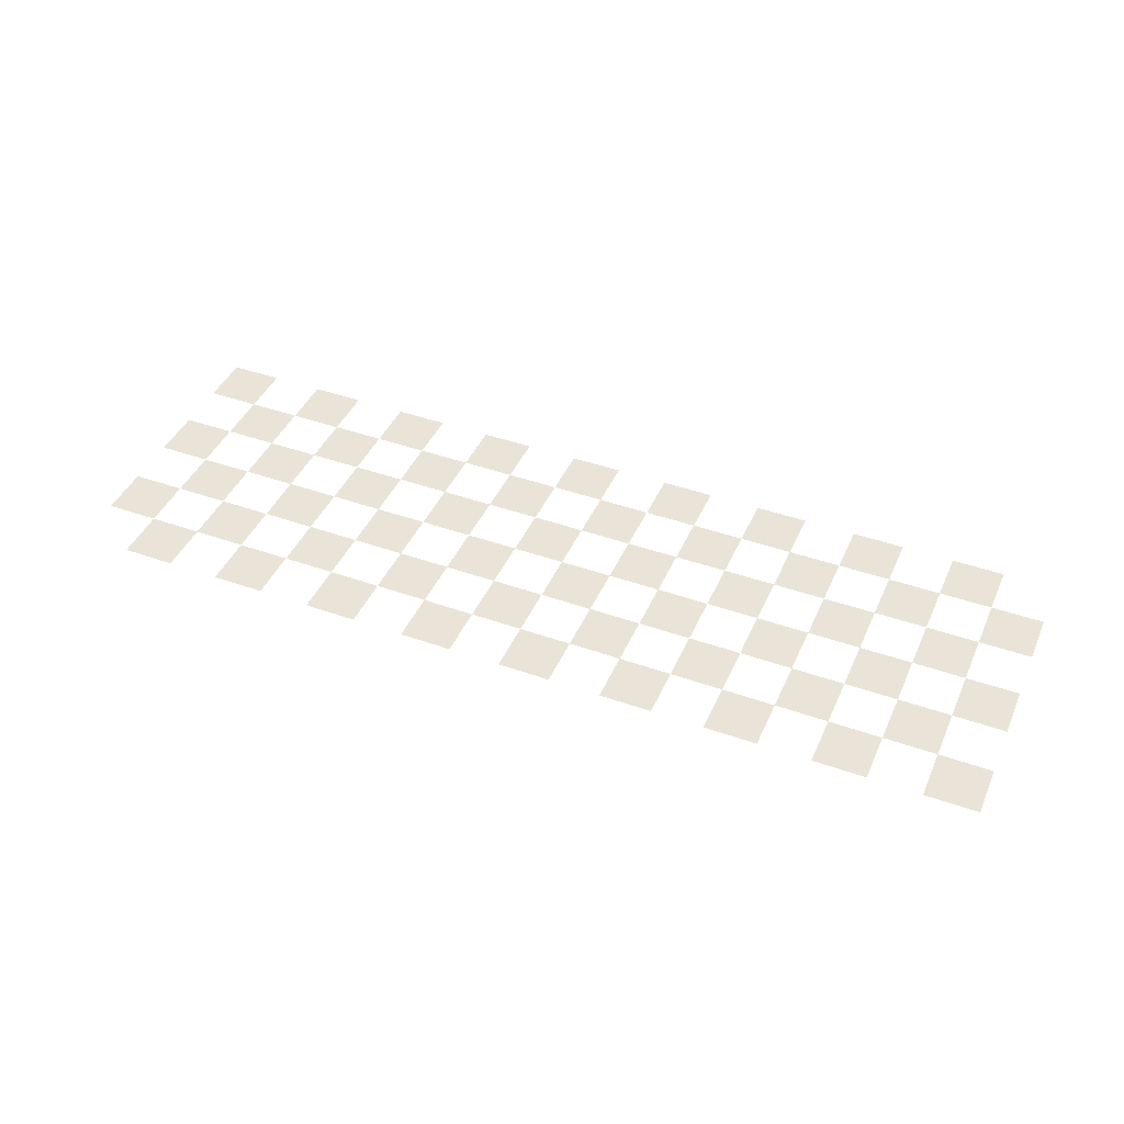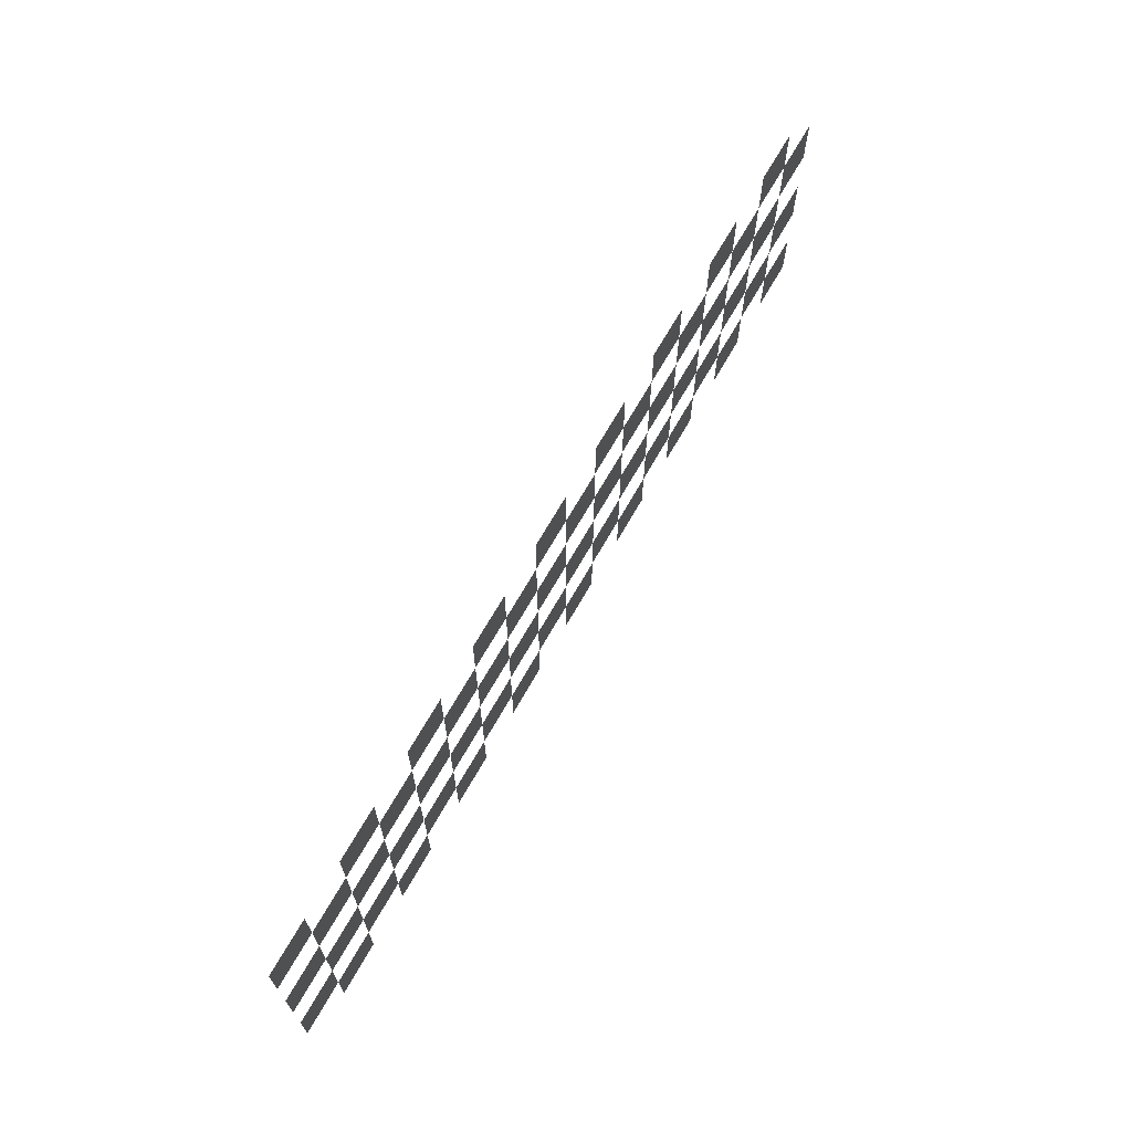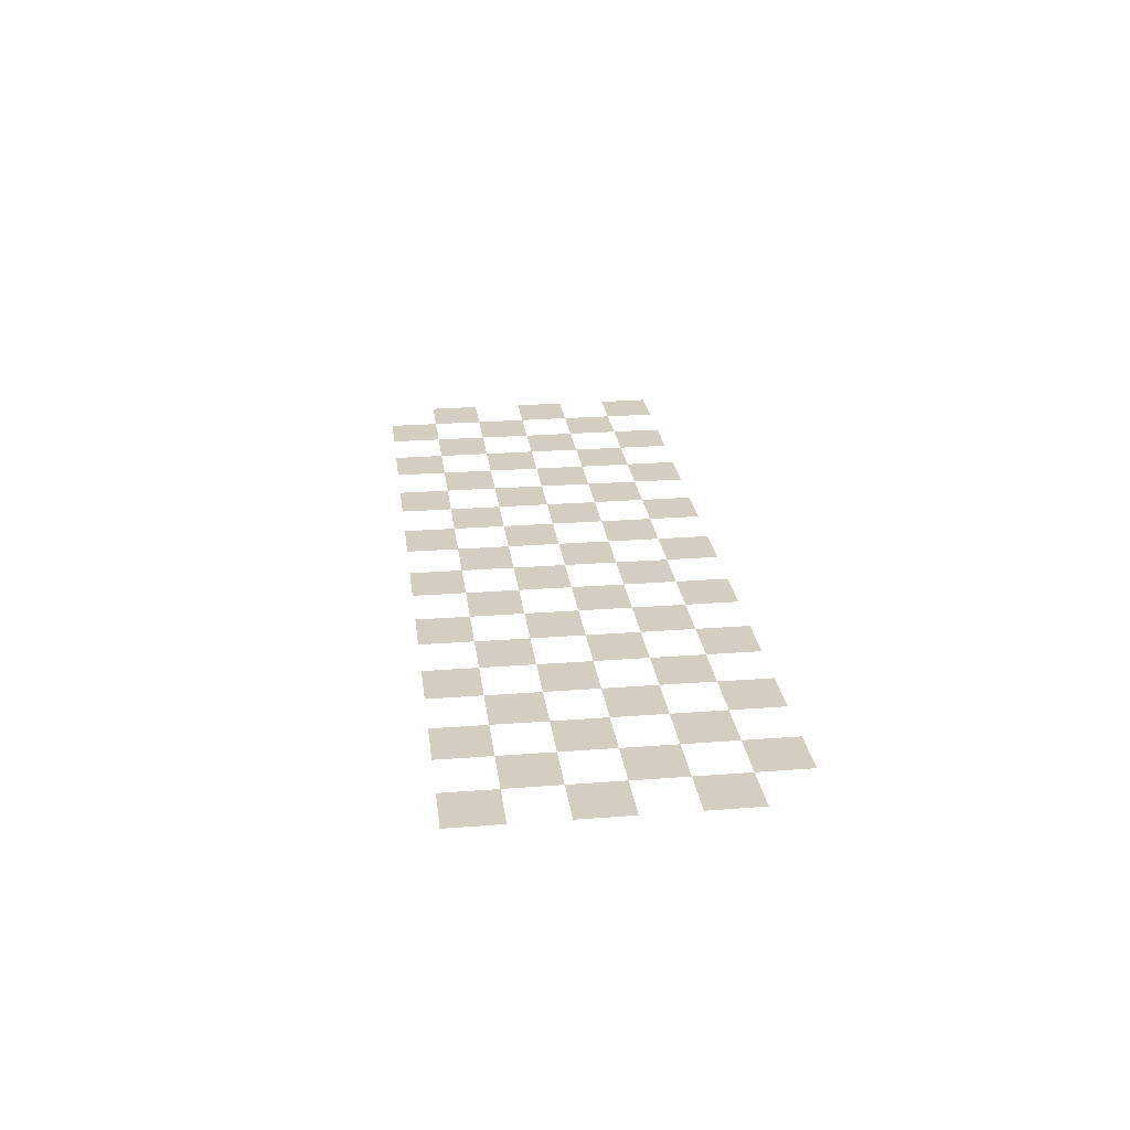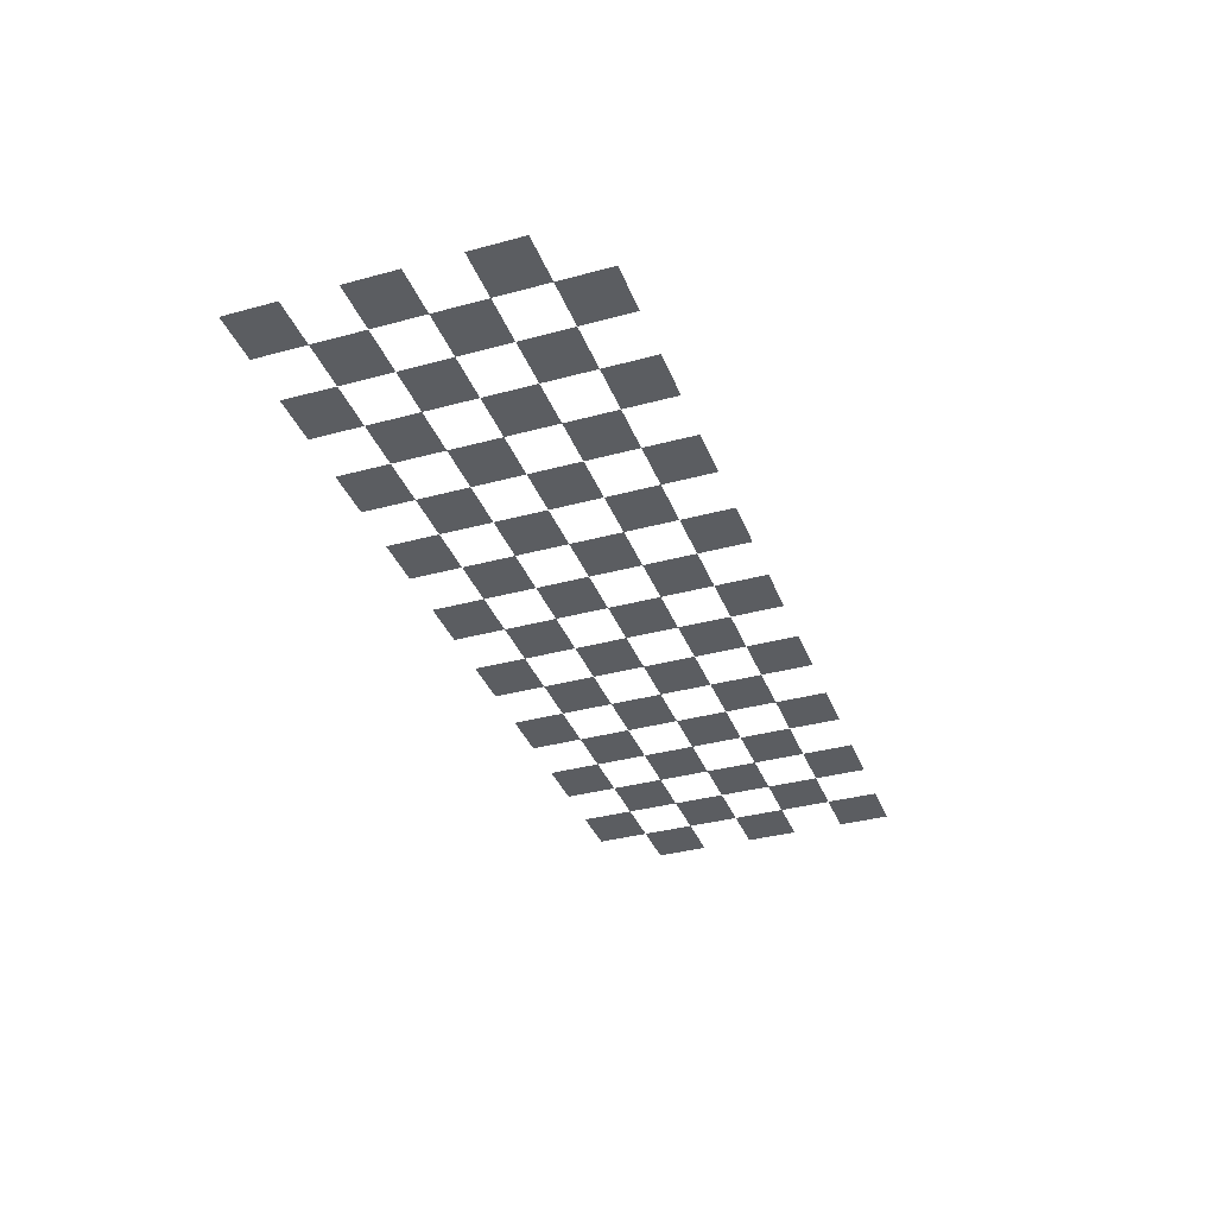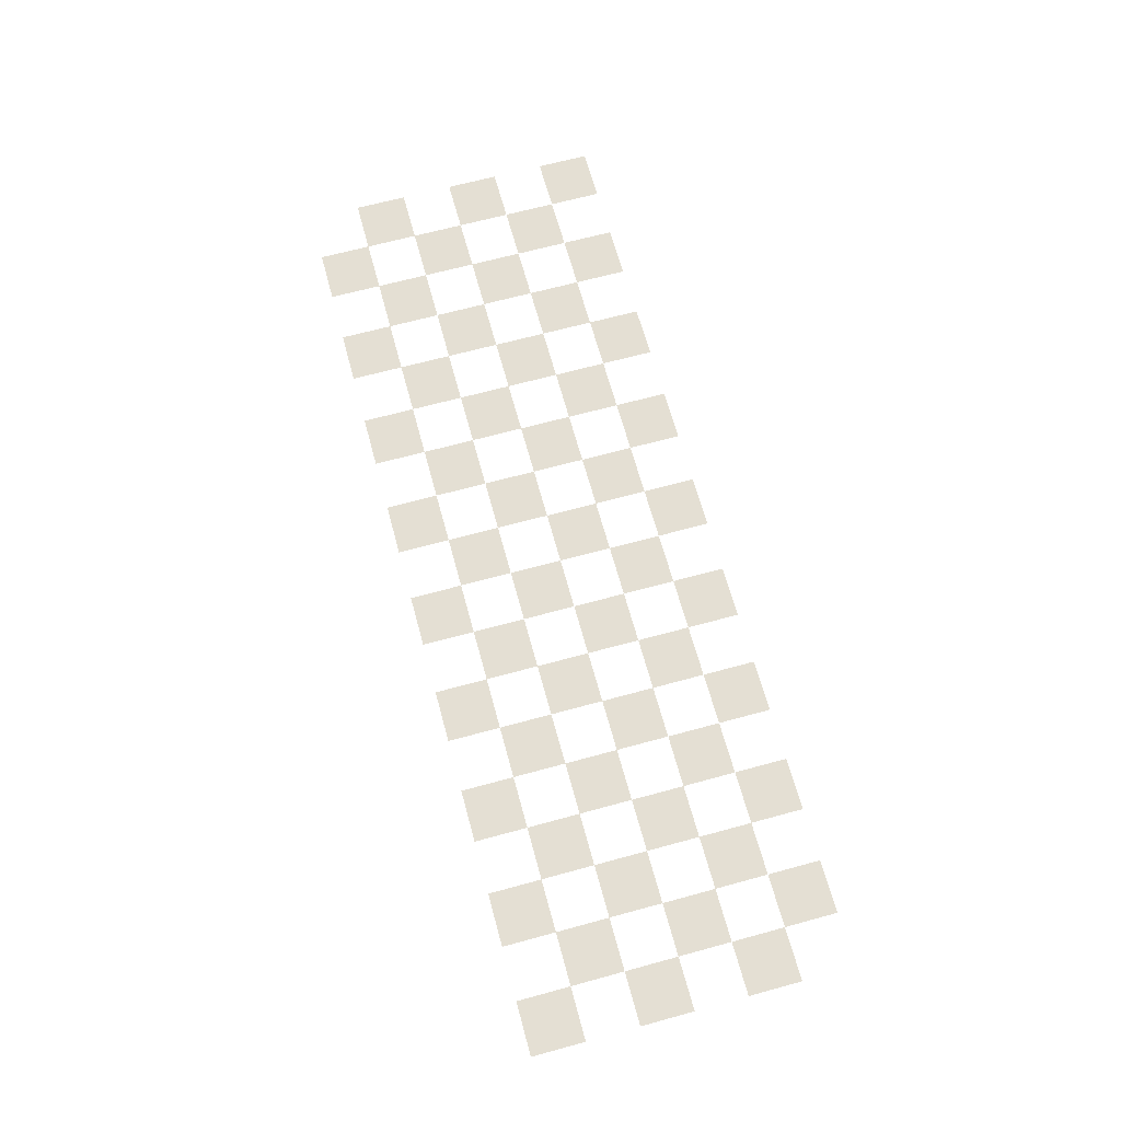
<metadata>
{"format":"obj","ext":"obj","renderer":"f3d","projection":"perspective","resolution":1024,"background":"white","views":[{"elev":42.9,"azim":-157.1,"up":"+Y"},{"elev":67.8,"azim":119.5,"up":"+Z"},{"elev":25.0,"azim":82.9,"up":"+Y"},{"elev":-35.8,"azim":109.6,"up":"+Y"},{"elev":66.7,"azim":74.7,"up":"+Y"}]}
</metadata>
<code>
g ENV_DecalCheckerPink_MO
v -14.35 -35.59 -136.1
v -14.35 -35.59 -133.6
v -16.88 -35.59 -133.6
v -16.88 -35.59 -136.1
v -4.24 -35.59 -136.1
v -4.24 -35.59 -133.6
v -6.767 -35.59 -133.6
v -6.767 -35.59 -136.1
v -19.41 -35.59 -136.1
v -19.41 -35.59 -133.6
v -21.94 -35.59 -133.6
v -21.94 -35.59 -136.1
v 21.04 -35.59 -136.1
v 21.04 -35.59 -133.6
v 18.51 -35.59 -133.6
v 18.51 -35.59 -136.1
v -9.295 -35.59 -136.1
v -9.295 -35.59 -133.6
v -11.82 -35.59 -133.6
v -11.82 -35.59 -136.1
v 0.8166 -35.59 -136.1
v 0.8166 -35.59 -133.6
v -1.711 -35.59 -133.6
v -1.711 -35.59 -136.1
v 5.873 -35.59 -136.1
v 5.873 -35.59 -133.6
v 3.344 -35.59 -133.6
v 3.344 -35.59 -136.1
v 10.93 -35.59 -136.1
v 10.93 -35.59 -133.6
v 8.401 -35.59 -133.6
v 8.401 -35.59 -136.1
v 15.98 -35.59 -136.1
v 15.98 -35.59 -133.6
v 13.46 -35.59 -133.6
v 13.46 -35.59 -136.1
v -11.82 -35.59 -138.7
v -11.82 -35.59 -136.1
v -14.35 -35.59 -136.1
v -14.35 -35.59 -138.7
v 13.46 -35.59 -138.7
v 13.46 -35.59 -136.1
v 10.93 -35.59 -136.1
v 10.93 -35.59 -138.7
v -16.88 -35.59 -138.7
v -16.88 -35.59 -136.1
v -19.41 -35.59 -136.1
v -19.41 -35.59 -138.7
v -21.94 -35.59 -138.7
v -21.94 -35.59 -136.1
v -24.46 -35.59 -136.1
v -24.46 -35.59 -138.7
v -1.711 -35.59 -138.7
v -1.711 -35.59 -136.1
v -4.24 -35.59 -136.1
v -4.24 -35.59 -138.7
v 18.51 -35.59 -138.7
v 18.51 -35.59 -136.1
v 15.98 -35.59 -136.1
v 15.98 -35.59 -138.7
v 3.344 -35.59 -138.7
v 3.344 -35.59 -136.1
v 0.8166 -35.59 -136.1
v 0.8166 -35.59 -138.7
v -6.767 -35.59 -138.7
v -6.767 -35.59 -136.1
v -9.295 -35.59 -136.1
v -9.295 -35.59 -138.7
v 8.401 -35.59 -138.7
v 8.401 -35.59 -136.1
v 5.873 -35.59 -136.1
v 5.873 -35.59 -138.7
v -14.35 -35.59 -146.2
v -14.35 -35.59 -143.7
v -16.88 -35.59 -143.7
v -16.88 -35.59 -146.2
v -4.24 -35.59 -146.2
v -4.24 -35.59 -143.7
v -6.767 -35.59 -143.7
v -6.767 -35.59 -146.2
v -19.41 -35.59 -146.2
v -19.41 -35.59 -143.7
v -21.94 -35.59 -143.7
v -21.94 -35.59 -146.2
v -9.295 -35.59 -146.2
v -9.295 -35.59 -143.7
v -11.82 -35.59 -143.7
v -11.82 -35.59 -146.2
v 0.8166 -35.59 -146.2
v 0.8166 -35.59 -143.7
v -1.711 -35.59 -143.7
v -1.711 -35.59 -146.2
v 21.04 -35.59 -146.2
v 21.04 -35.59 -143.7
v 18.51 -35.59 -143.7
v 18.51 -35.59 -146.2
v 8.401 -35.59 -148.8
v 8.401 -35.59 -146.2
v 5.873 -35.59 -146.2
v 5.873 -35.59 -148.8
v 3.344 -35.59 -148.8
v 3.344 -35.59 -146.2
v 0.8166 -35.59 -146.2
v 0.8166 -35.59 -148.8
v 15.98 -35.59 -146.2
v 15.98 -35.59 -143.7
v 13.46 -35.59 -143.7
v 13.46 -35.59 -146.2
v 5.873 -35.59 -146.2
v 5.873 -35.59 -143.7
v 3.344 -35.59 -143.7
v 3.344 -35.59 -146.2
v 10.93 -35.59 -146.2
v 10.93 -35.59 -143.7
v 8.401 -35.59 -143.7
v 8.401 -35.59 -146.2
v 18.51 -35.59 -148.8
v 18.51 -35.59 -146.2
v 15.98 -35.59 -146.2
v 15.98 -35.59 -148.8
v -1.711 -35.59 -148.8
v -1.711 -35.59 -146.2
v -4.24 -35.59 -146.2
v -4.24 -35.59 -148.8
v -21.94 -35.59 -148.8
v -21.94 -35.59 -146.2
v -24.46 -35.59 -146.2
v -24.46 -35.59 -148.8
v -16.88 -35.59 -148.8
v -16.88 -35.59 -146.2
v -19.41 -35.59 -146.2
v -19.41 -35.59 -148.8
v 13.46 -35.59 -148.8
v 13.46 -35.59 -146.2
v 10.93 -35.59 -146.2
v 10.93 -35.59 -148.8
v -11.82 -35.59 -148.8
v -11.82 -35.59 -146.2
v -14.35 -35.59 -146.2
v -14.35 -35.59 -148.8
v -14.35 -35.59 -141.2
v -14.35 -35.59 -138.7
v -16.88 -35.59 -138.7
v -16.88 -35.59 -141.2
v -4.24 -35.59 -141.2
v -4.24 -35.59 -138.7
v -6.767 -35.59 -138.7
v -6.767 -35.59 -141.2
v -19.41 -35.59 -141.2
v -19.41 -35.59 -138.7
v -21.94 -35.59 -138.7
v -21.94 -35.59 -141.2
v 21.04 -35.59 -141.2
v 21.04 -35.59 -138.7
v 18.51 -35.59 -138.7
v 18.51 -35.59 -141.2
v -9.295 -35.59 -141.2
v -9.295 -35.59 -138.7
v -11.82 -35.59 -138.7
v -11.82 -35.59 -141.2
v 5.873 -35.59 -141.2
v 5.873 -35.59 -138.7
v 3.344 -35.59 -138.7
v 3.344 -35.59 -141.2
v 10.93 -35.59 -141.2
v 10.93 -35.59 -138.7
v 8.401 -35.59 -138.7
v 8.401 -35.59 -141.2
v 15.98 -35.59 -141.2
v 15.98 -35.59 -138.7
v 13.46 -35.59 -138.7
v 13.46 -35.59 -141.2
v -6.767 -35.59 -143.7
v -6.767 -35.59 -141.2
v -9.295 -35.59 -141.2
v -9.295 -35.59 -143.7
v -11.82 -35.59 -143.7
v -11.82 -35.59 -141.2
v -14.35 -35.59 -141.2
v -14.35 -35.59 -143.7
v 13.46 -35.59 -143.7
v 13.46 -35.59 -141.2
v 10.93 -35.59 -141.2
v 10.93 -35.59 -143.7
v -16.88 -35.59 -143.7
v -16.88 -35.59 -141.2
v -19.41 -35.59 -141.2
v -19.41 -35.59 -143.7
v -21.94 -35.59 -143.7
v -21.94 -35.59 -141.2
v -24.46 -35.59 -141.2
v -24.46 -35.59 -143.7
v -1.711 -35.59 -143.7
v -1.711 -35.59 -141.2
v -4.24 -35.59 -141.2
v -4.24 -35.59 -143.7
v 18.51 -35.59 -143.7
v 18.51 -35.59 -141.2
v 15.98 -35.59 -141.2
v 15.98 -35.59 -143.7
v 3.344 -35.59 -143.7
v 3.344 -35.59 -141.2
v 0.8166 -35.59 -141.2
v 0.8166 -35.59 -143.7
v 8.401 -35.59 -143.7
v 8.401 -35.59 -141.2
v 5.873 -35.59 -141.2
v 5.873 -35.59 -143.7
v -6.767 -35.59 -148.8
v -6.767 -35.59 -146.2
v -9.295 -35.59 -146.2
v -9.295 -35.59 -148.8
v 0.8166 -35.59 -141.2
v 0.8166 -35.59 -138.7
v -1.711 -35.59 -138.7
v -1.711 -35.59 -141.2
g ENV_DecalCheckerPink_MO_0
f 3 2 1
f 4 3 1
f 7 6 5
f 8 7 5
f 11 10 9
f 12 11 9
f 15 14 13
f 16 15 13
f 19 18 17
f 20 19 17
f 23 22 21
f 24 23 21
f 27 26 25
f 28 27 25
f 31 30 29
f 32 31 29
f 35 34 33
f 36 35 33
f 39 38 37
f 40 39 37
f 43 42 41
f 44 43 41
f 47 46 45
f 48 47 45
f 51 50 49
f 52 51 49
f 55 54 53
f 56 55 53
f 59 58 57
f 60 59 57
f 63 62 61
f 64 63 61
f 67 66 65
f 68 67 65
f 71 70 69
f 72 71 69
f 75 74 73
f 76 75 73
f 79 78 77
f 80 79 77
f 83 82 81
f 84 83 81
f 87 86 85
f 88 87 85
f 91 90 89
f 92 91 89
f 95 94 93
f 96 95 93
f 99 98 97
f 100 99 97
f 103 102 101
f 104 103 101
f 107 106 105
f 108 107 105
f 111 110 109
f 112 111 109
f 115 114 113
f 116 115 113
f 119 118 117
f 120 119 117
f 123 122 121
f 124 123 121
f 127 126 125
f 128 127 125
f 131 130 129
f 132 131 129
f 135 134 133
f 136 135 133
f 139 138 137
f 140 139 137
f 143 142 141
f 144 143 141
f 147 146 145
f 148 147 145
f 151 150 149
f 152 151 149
f 155 154 153
f 156 155 153
f 159 158 157
f 160 159 157
f 163 162 161
f 164 163 161
f 167 166 165
f 168 167 165
f 171 170 169
f 172 171 169
f 175 174 173
f 176 175 173
f 179 178 177
f 180 179 177
f 183 182 181
f 184 183 181
f 187 186 185
f 188 187 185
f 191 190 189
f 192 191 189
f 195 194 193
f 196 195 193
f 199 198 197
f 200 199 197
f 203 202 201
f 204 203 201
f 207 206 205
f 208 207 205
f 211 210 209
f 212 211 209
f 215 214 213
f 216 215 213

</code>
